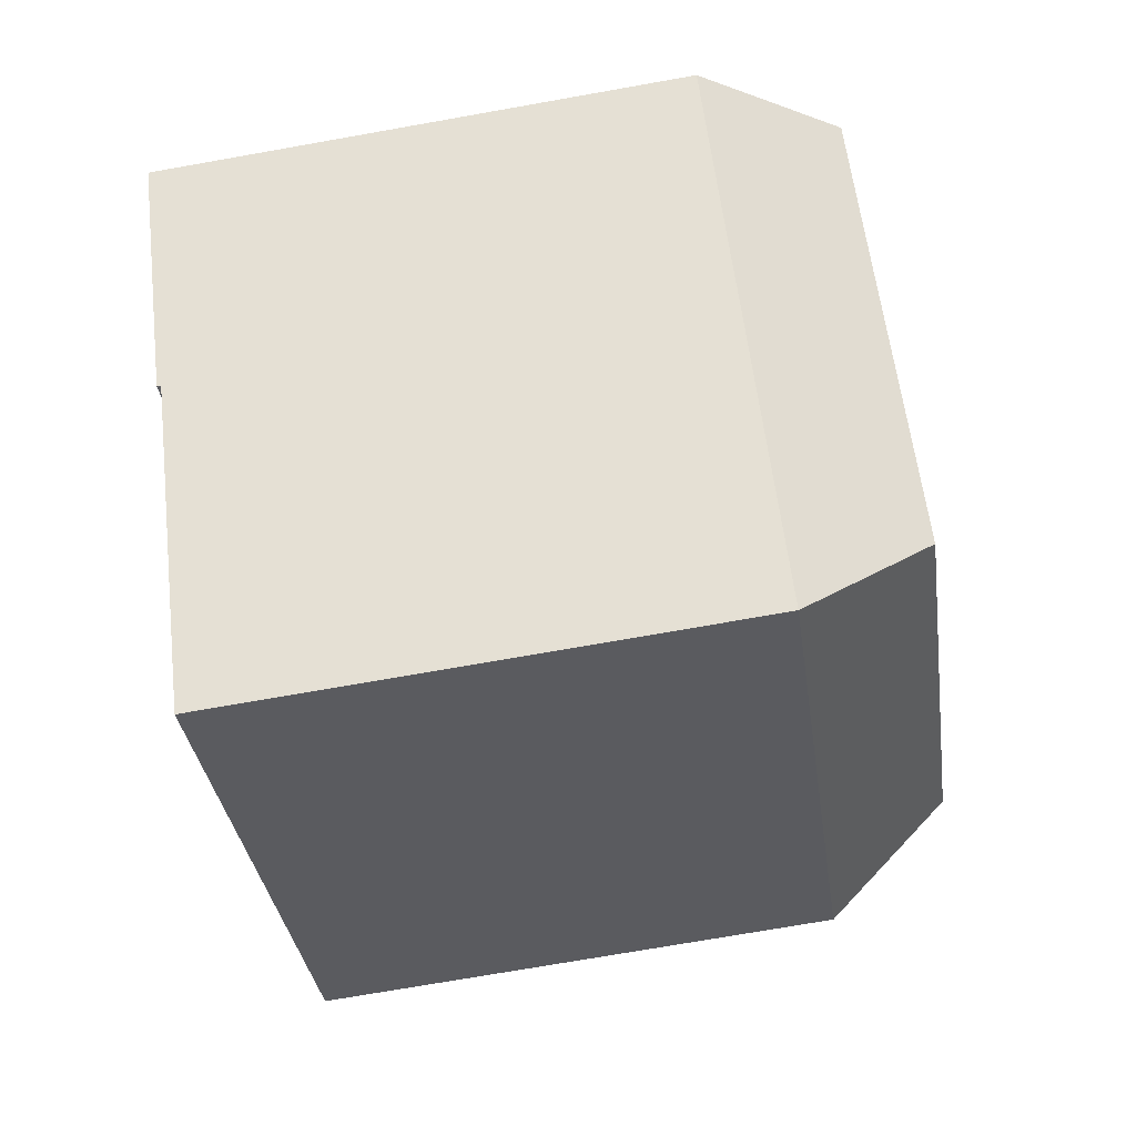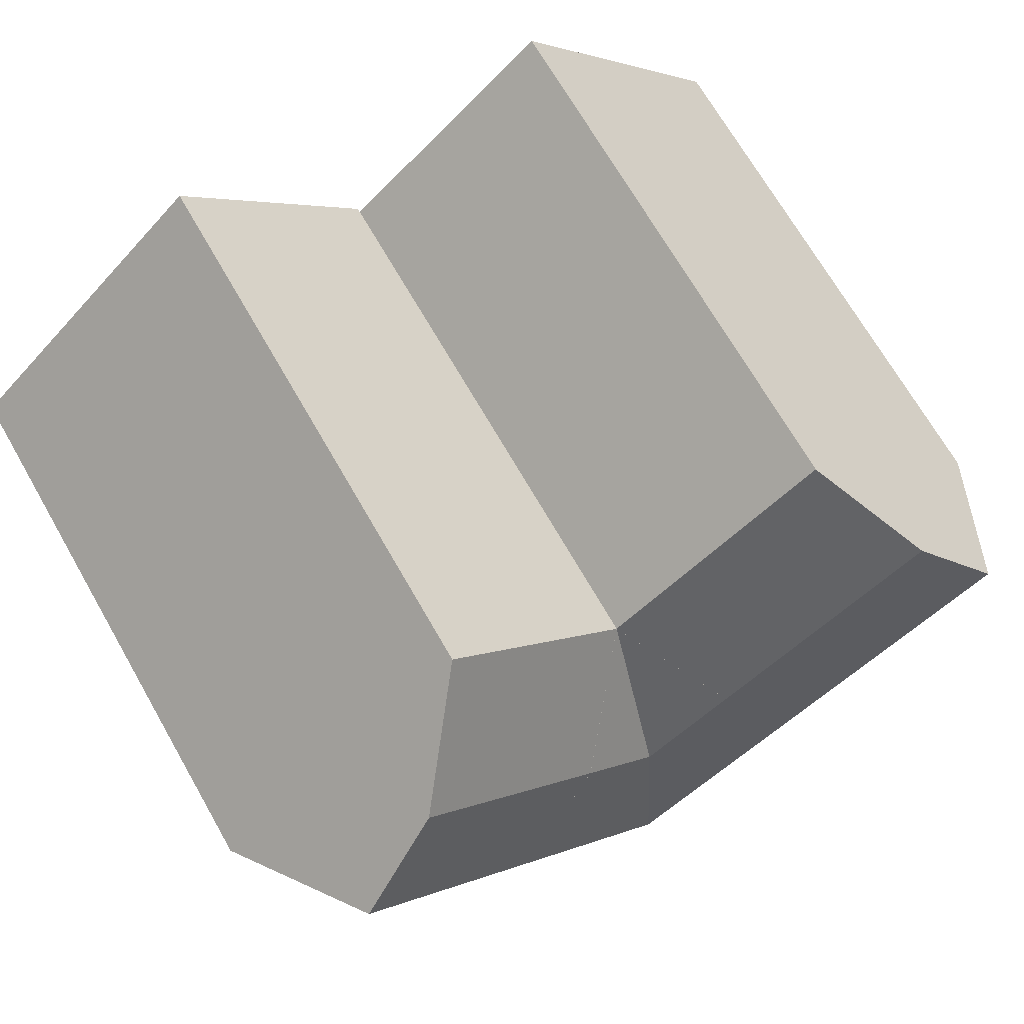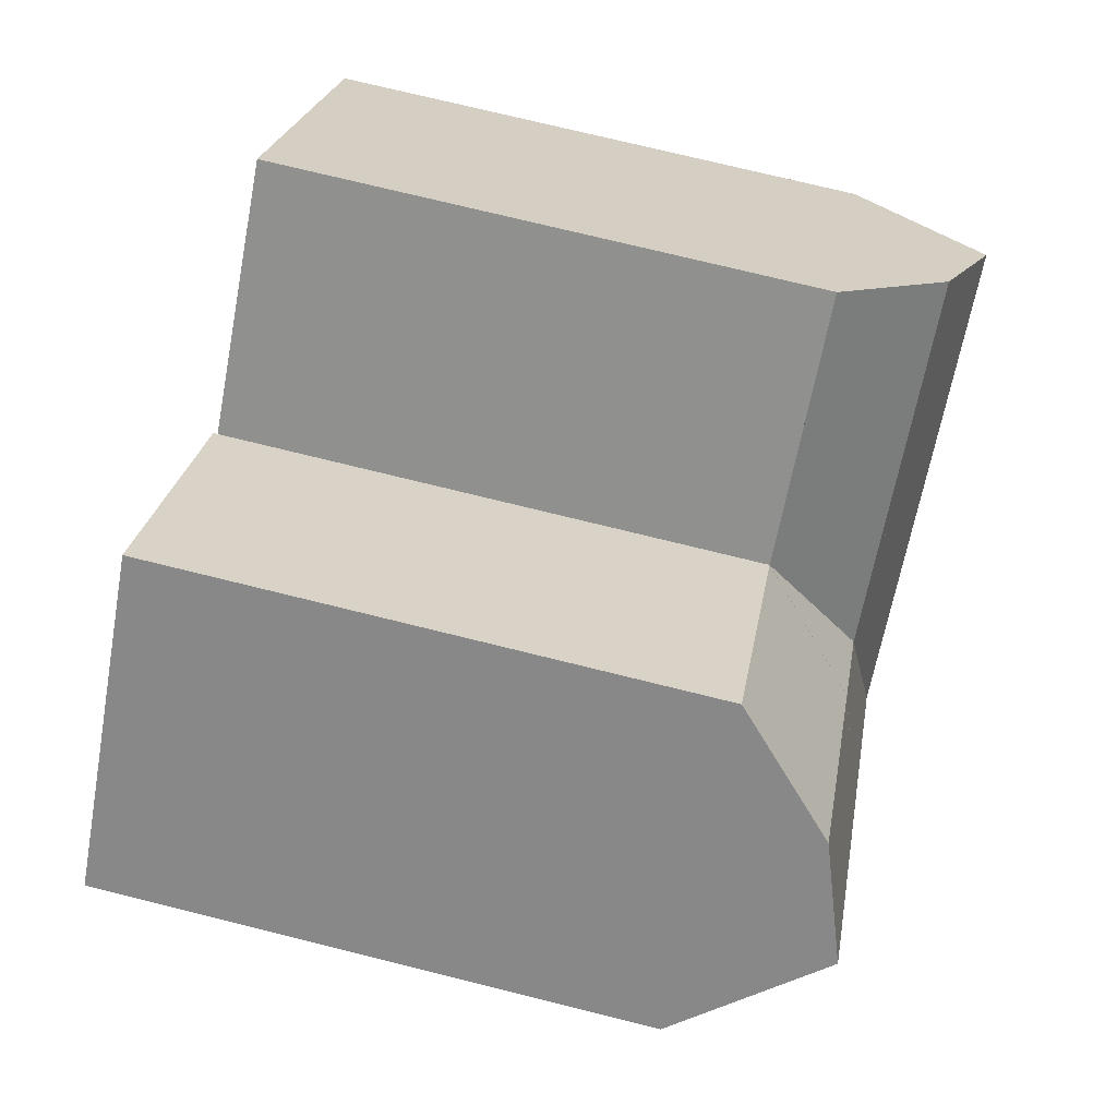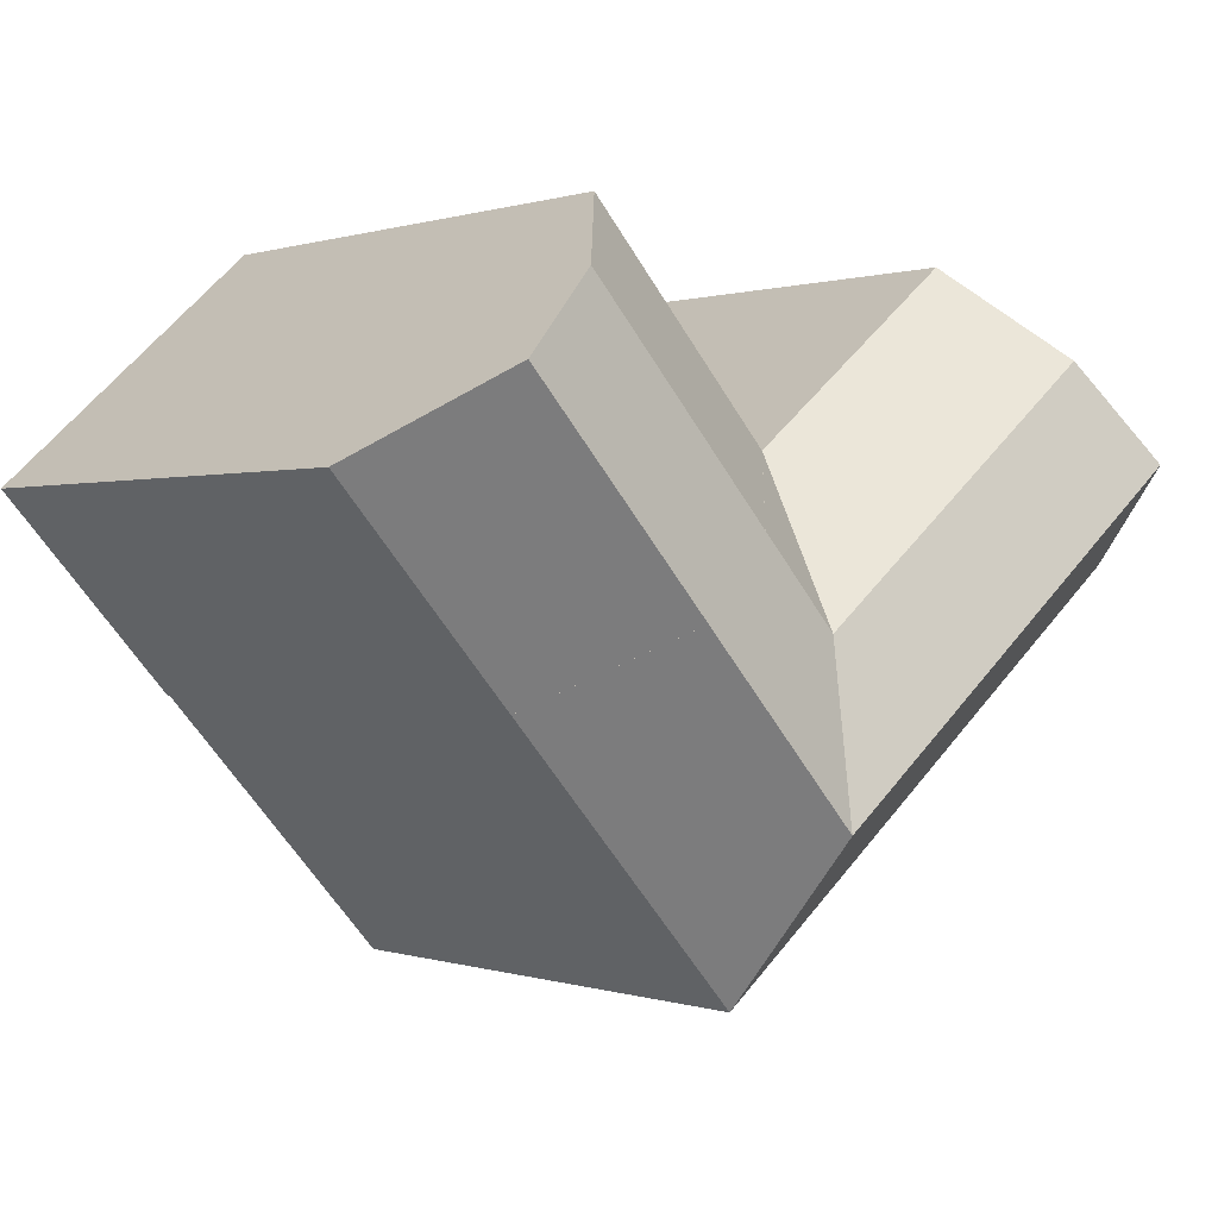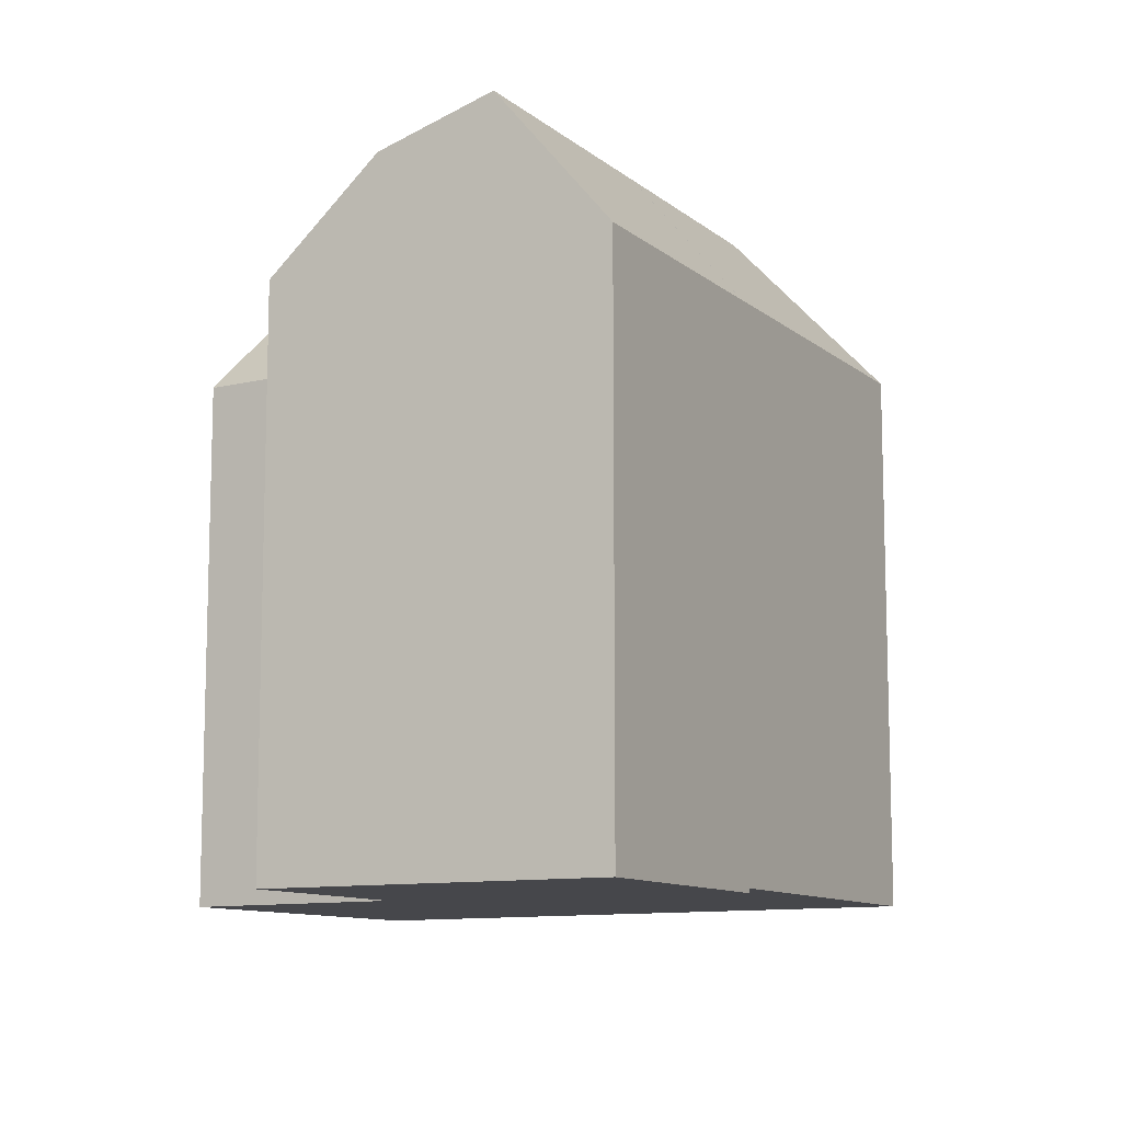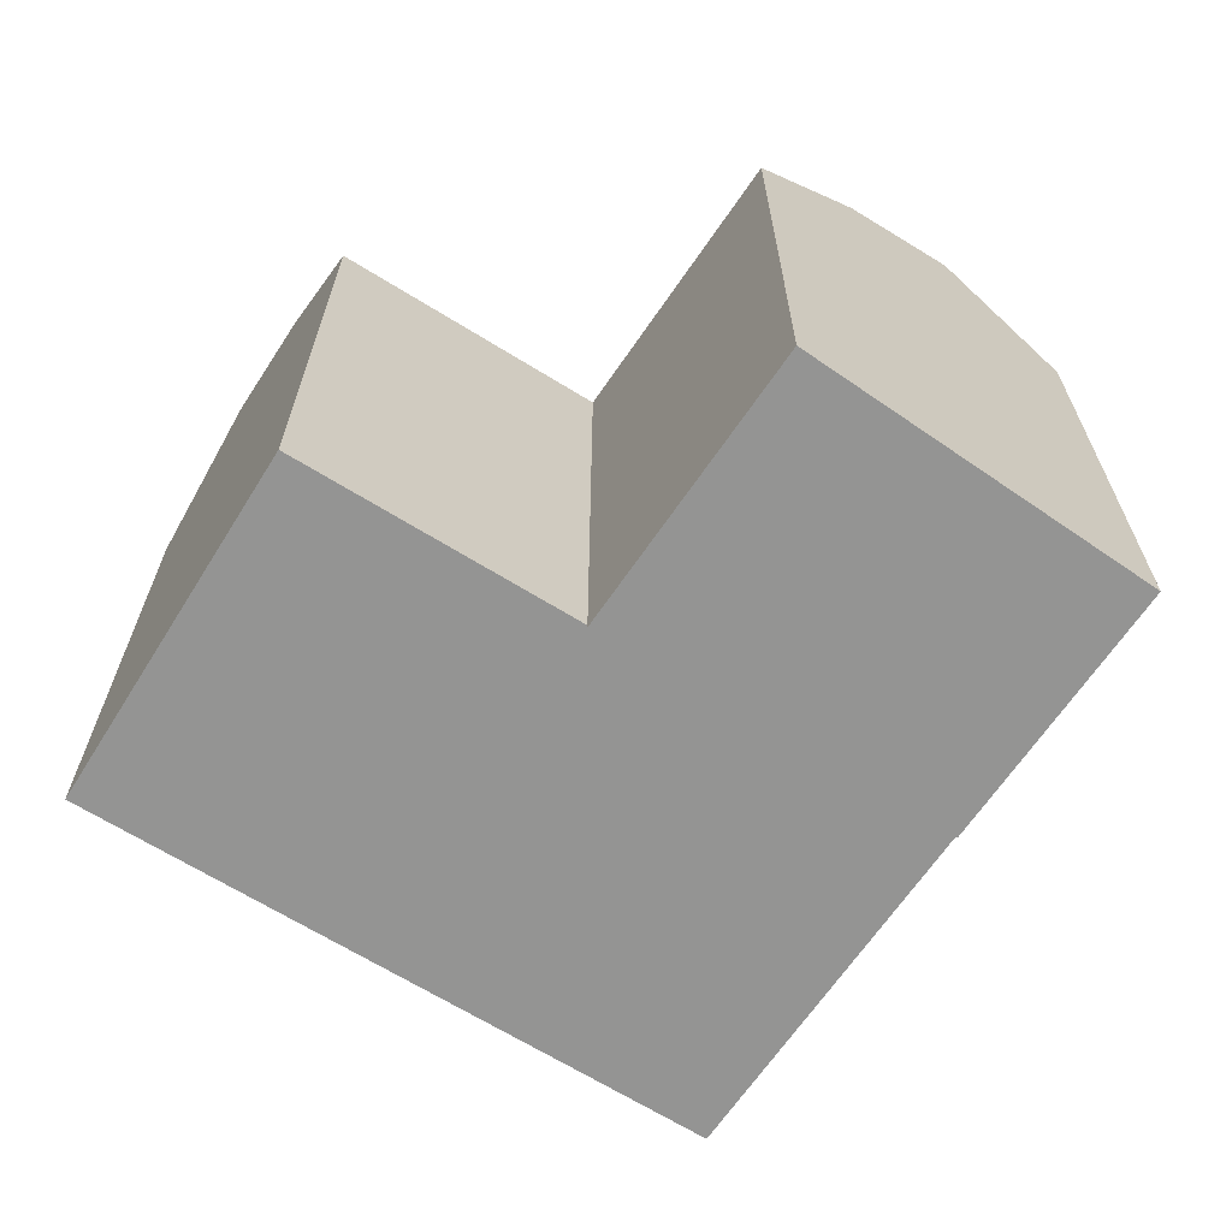
<metadata>
{"format":"obj","ext":"obj","renderer":"f3d","projection":"perspective","resolution":1024,"background":"white","views":[{"elev":-73.0,"azim":100.0,"up":"+Z"},{"elev":70.2,"azim":150.1,"up":"+Z"},{"elev":74.4,"azim":103.9,"up":"+Z"},{"elev":0.3,"azim":141.1,"up":"+Z"},{"elev":-10.7,"azim":70.4,"up":"+Y"},{"elev":-67.0,"azim":7.4,"up":"+Y"}]}
</metadata>
<code>
v  1.311 19.17 -17
v  6.378 24.03 -5.204
v  9.554 19.17 -7.795
v  0.8695 24.03 -11.36
v  -8.242 19.17 -9.208
v  -5.508 24.03 -6.154
v  3.115 22.76 -2.541
v  0.4339 22.76 -5.536
v  -2.68 22.76 -2.995
v  -5.506 24.03 -6.151
v  -4.08 23.39 -4.559
v  0.0004115 19.17 -0.0006121
v  -2.68 22.76 -2.995
v  3.118 22.76 -2.544
v  6.537 19.16 7.301
v  9.52 22.76 4.607
v  0.0004114 19.16 -0.000612
v  6.375 24.03 -5.202
v  12.64 24.03 1.792
v  9.554 19.16 -7.795
v  15.68 19.16 -0.9555
v  -7.531 19.16 6.144
v  -2.683 22.76 -2.998
v  -10.08 22.76 3.035
v  -2.68 22.76 -2.995
v  -5.506 24.03 -6.151
v  -12.76 24.03 -0.2347
v  -8.242 19.16 -9.208
v  -15.36 19.16 -3.405
v  -5.508 24.02 -6.154
v  9.554 4.773e-16 -7.795
v  -8.243 5.638e-16 -9.208
v  1.311 1.041e-15 -17
v  -15.36 2.085e-16 -3.404
v  6.378 3.186e-16 -5.204
v  -12.76 1.432e-17 -0.2339
v  3.114 1.556e-16 -2.541
v  3.195e-06 2.908e-22 -4.75e-06
v  -10.08 -1.859e-16 3.036
v  -7.531 -3.762e-16 6.144
v  12.64 -0.15 1.793
v  9.554 -0.15 -7.795
v  15.68 -0.15 -0.9549
v  9.519 -0.15 4.608
v  6.537 -0.15 7.302
v  6.375 -0.15 -5.201
v  0 -0.15 -9.185e-18
v  3.117 -0.15 -2.543
g defaultobject
f 1 2 3
f 2 1 4
f 4 5 6
f 5 4 1
f 4 7 2
f 7 4 8
f 4 9 8
f 9 4 10
f 10 4 6
f 9 10 11
f 8 12 7
f 9 12 8
f 12 9 13
f 14 15 16
f 15 14 17
f 18 16 19
f 16 18 14
f 20 19 21
f 19 20 18
f 22 23 24
f 23 22 25
f 25 22 17
f 24 26 27
f 26 24 11
f 11 24 23
f 27 28 29
f 28 27 30
f 30 27 26
f 30 26 10
f 31 32 33
f 32 31 34
f 34 31 35
f 34 35 36
f 36 35 37
f 36 37 38
f 36 38 39
f 39 38 40
f 41 42 43
f 42 41 44
f 42 44 45
f 42 45 46
f 46 45 47
f 46 47 48
f 38 22 40
f 22 38 37
f 22 37 35
f 22 35 31
f 22 31 20
f 22 20 17
f 17 20 12
f 12 20 3
f 12 3 7
f 7 3 2
f 16 21 19
f 21 16 15
f 21 15 43
f 43 15 41
f 41 15 44
f 44 15 45
f 20 14 18
f 14 20 17
f 17 20 38
f 38 20 31
f 38 31 47
f 47 31 48
f 48 31 46
f 46 31 42
f 3 20 1
f 1 31 33
f 31 1 43
f 43 1 20
f 43 20 21
f 43 42 31
f 29 24 27
f 24 29 22
f 22 29 34
f 22 34 40
f 40 34 36
f 40 36 39
f 1 28 5
f 28 34 29
f 34 28 1
f 34 1 32
f 32 1 33
f 15 47 45
f 47 15 38
f 38 15 17

</code>
